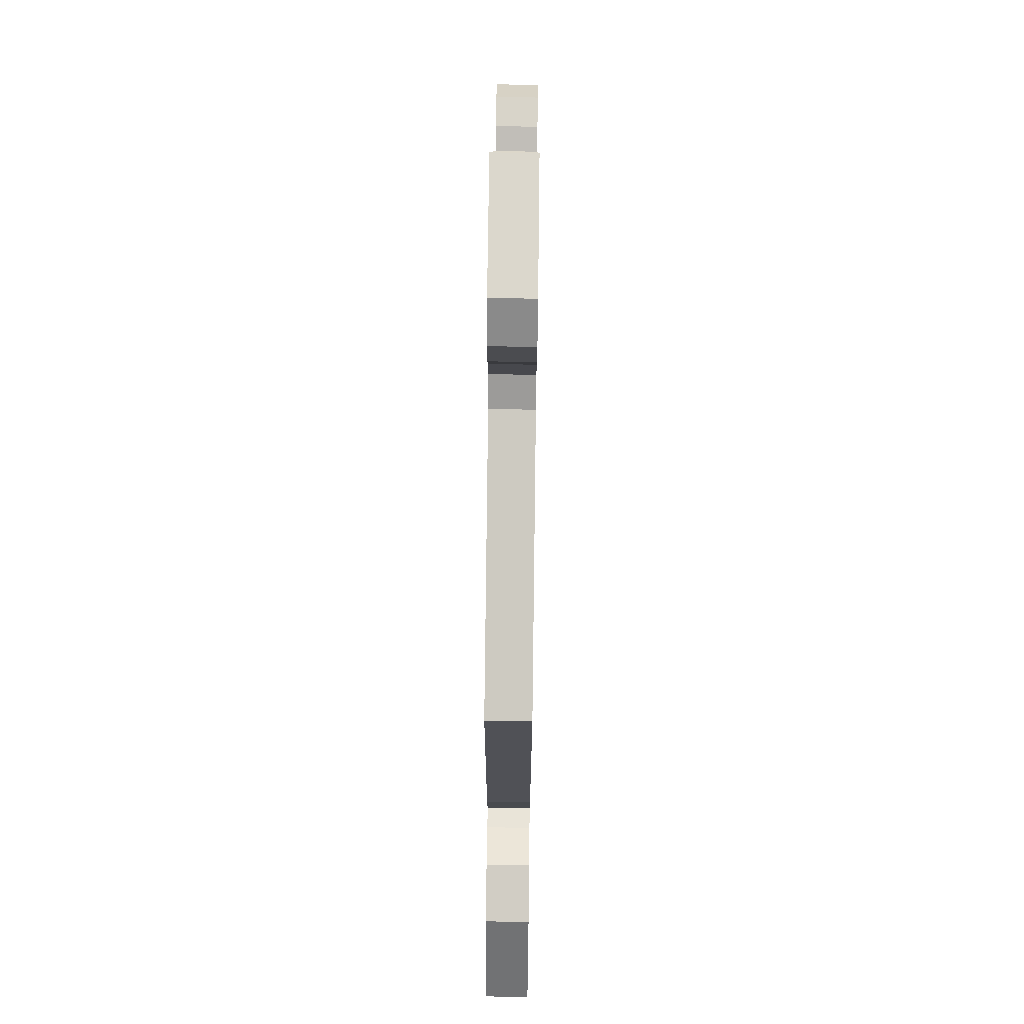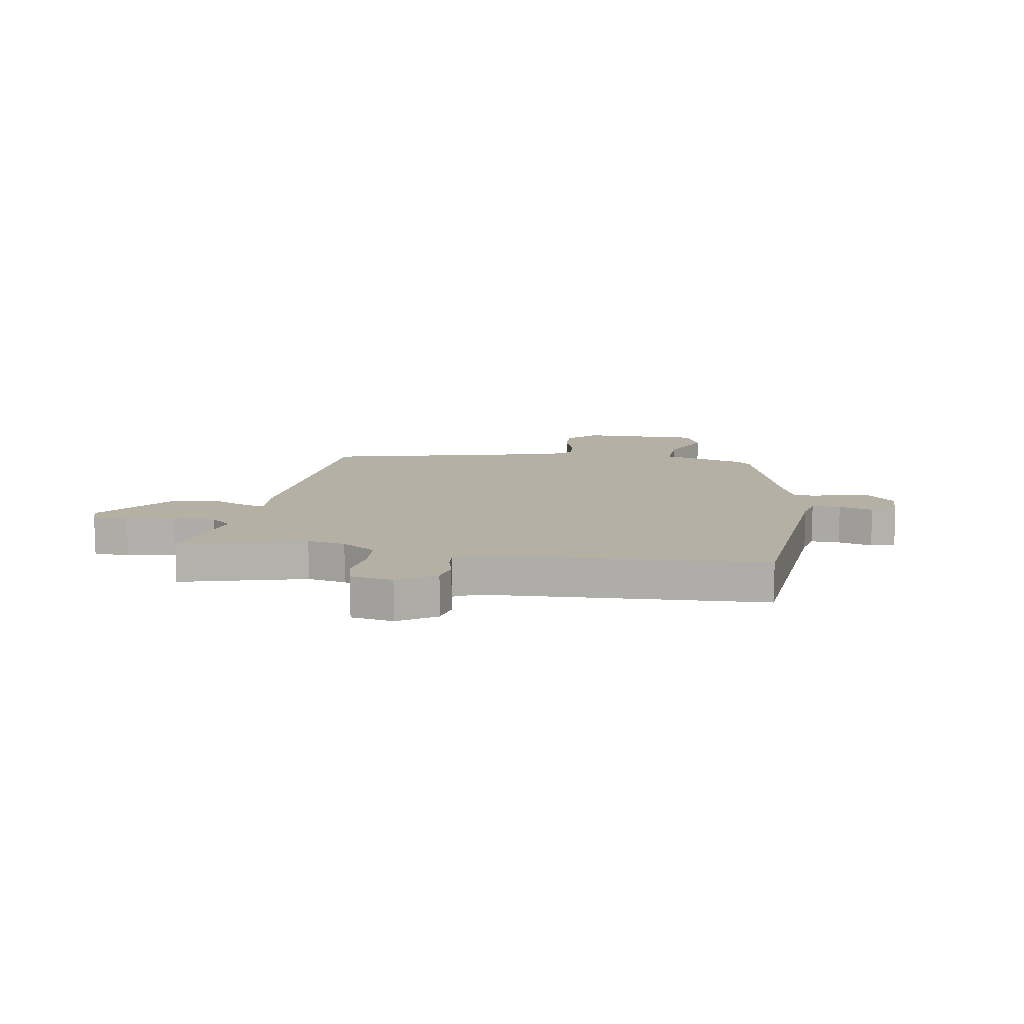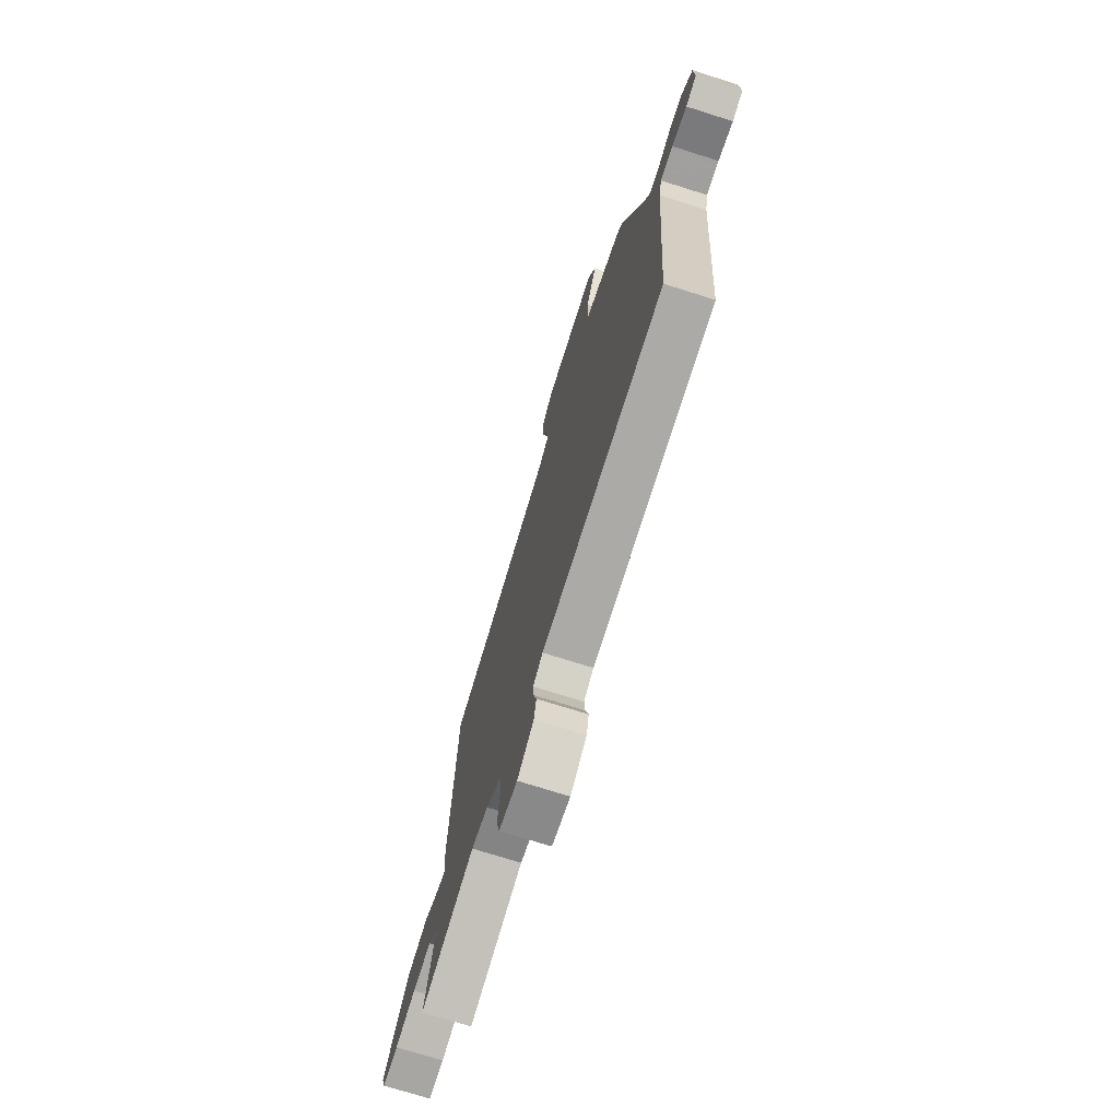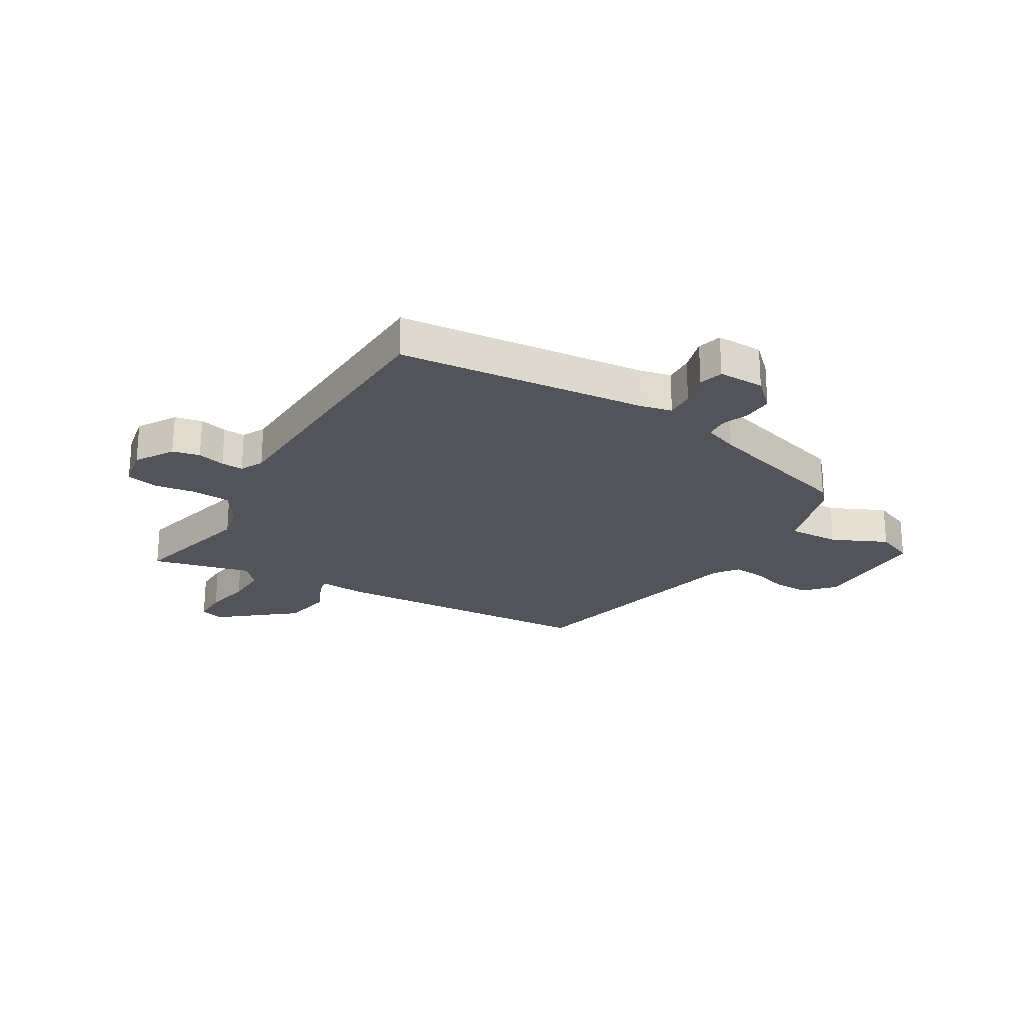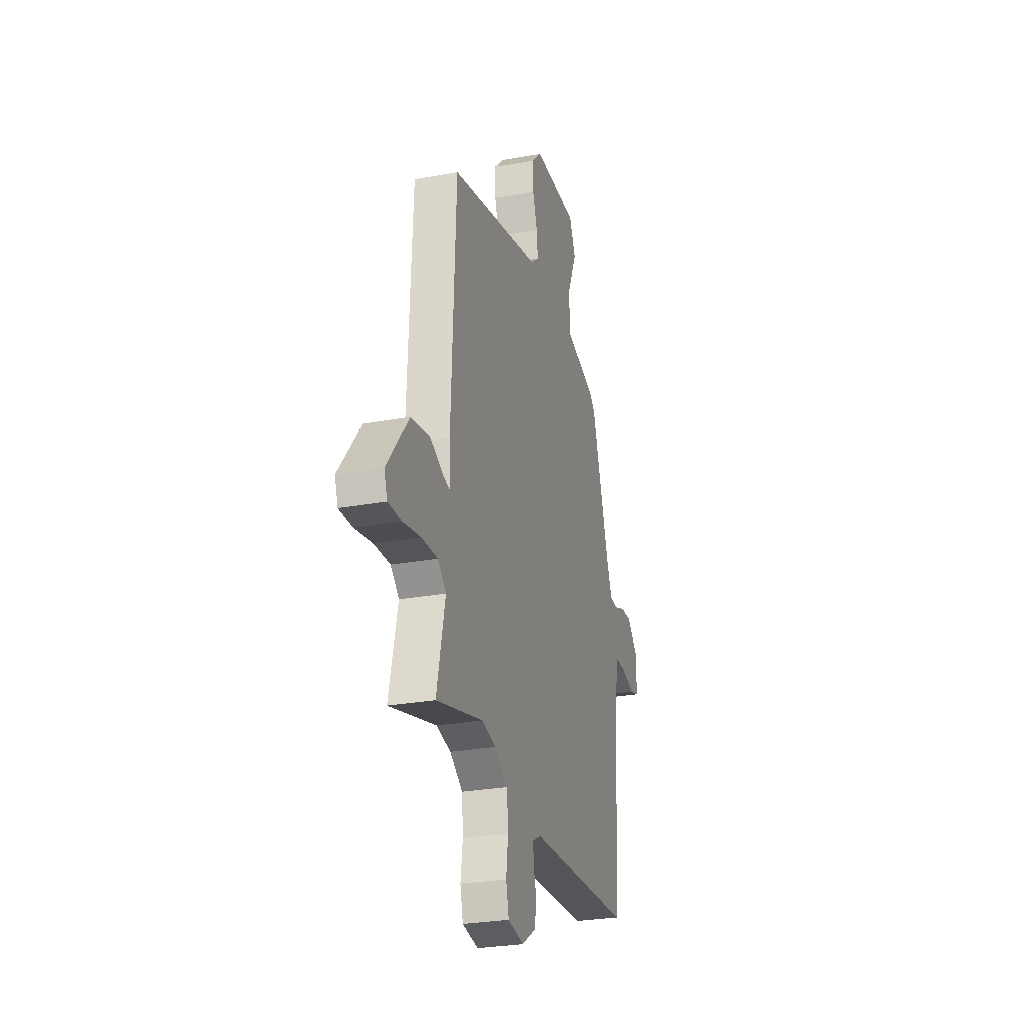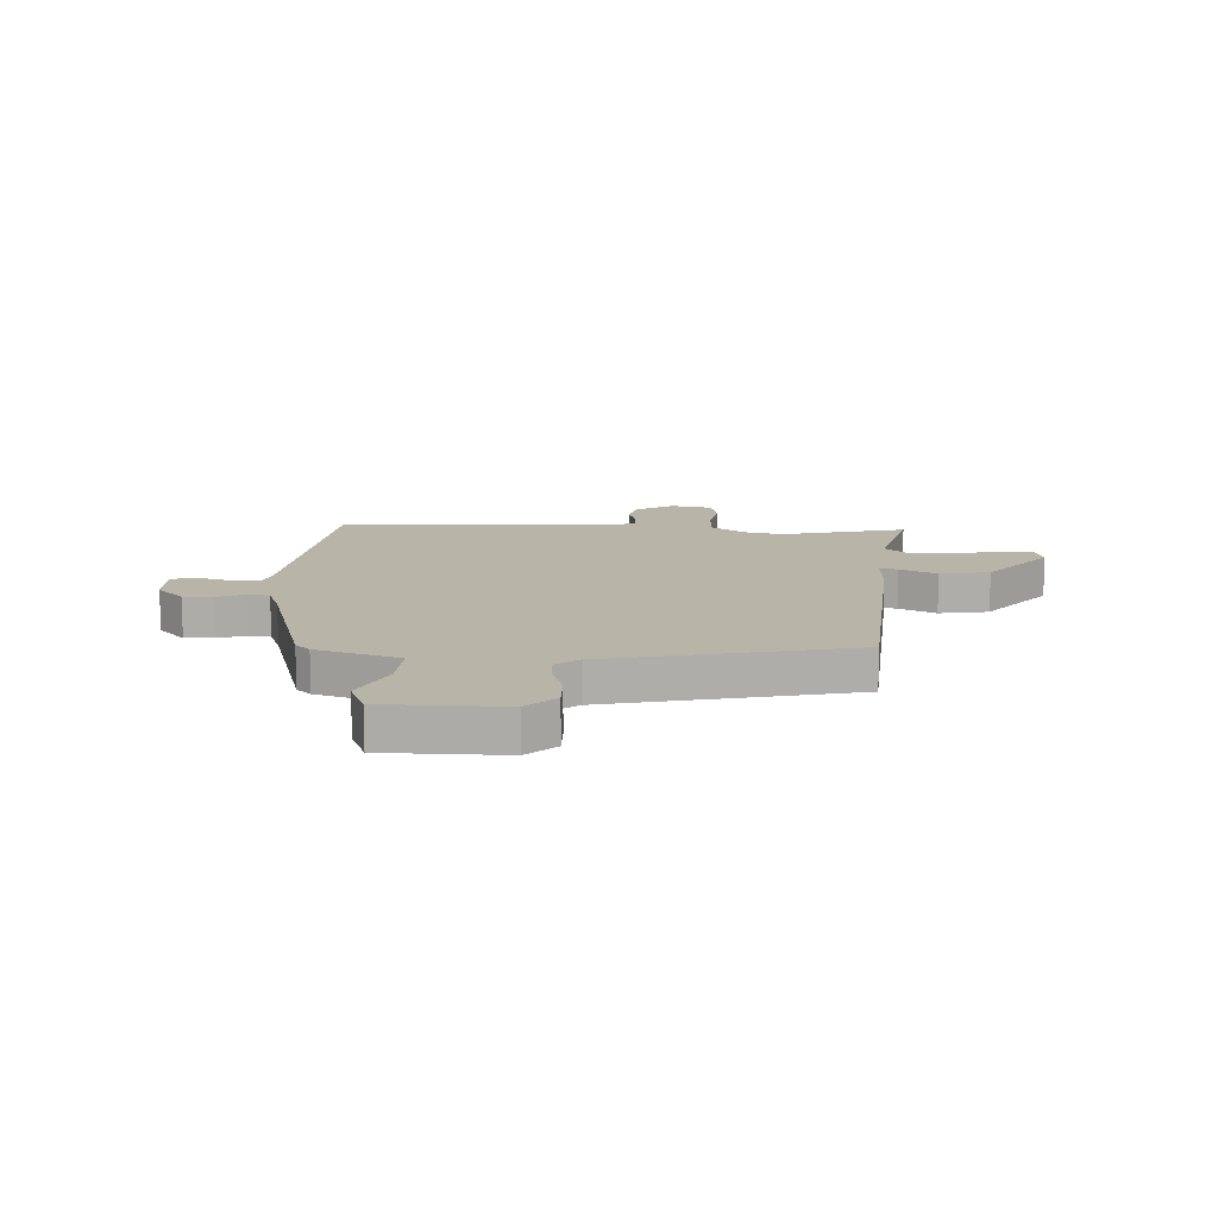
<metadata>
{"format":"obj","ext":"obj","renderer":"f3d","projection":"perspective","resolution":1024,"background":"white","views":[{"elev":72.1,"azim":90.7,"up":"+Z"},{"elev":11.4,"azim":-170.1,"up":"+Y"},{"elev":-72.6,"azim":-107.6,"up":"+Z"},{"elev":-23.7,"azim":-119.5,"up":"+Y"},{"elev":-27.6,"azim":105.7,"up":"+Z"},{"elev":13.0,"azim":4.5,"up":"+Y"}]}
</metadata>
<code>
v 0.551 0.07 -0.514
v 0.324 0.07 -0.452
v 0.254 0.07 -0.466
v 0.192 0.07 -0.506
v 0.186 0.07 -0.577
v 0.196 0.07 -0.652
v 0.182 0.07 -0.709
v 0.105 0.07 -0.722
v 0.037 0.07 -0.678
v 0.027 0.07 -0.628
v 0.041 0.07 -0.578
v 0.044 0.07 -0.538
v 0.003 0.07 -0.516
v -0.506 0.07 -0.485
v -0.542 0.07 -0.031
v -0.554 0.07 0.026
v -0.606 0.07 0.025
v -0.668 0.07 0.009
v -0.712 0.07 0.022
v -0.709 0.07 0.106
v -0.659 0.07 0.156
v -0.606 0.07 0.153
v -0.556 0.07 0.133
v -0.515 0.07 0.135
v -0.49 0.07 0.197
v -0.404 0.07 0.471
v -0.377 0.07 0.495
v -0.225 0.07 0.538
v -0.227 0.07 0.631
v -0.271 0.07 0.732
v -0.241 0.07 0.8
v -0.023 0.07 0.796
v 0.028 0.07 0.746
v 0.025 0.07 0.681
v 0.003 0.07 0.614
v -0.003 0.07 0.558
v 0.039 0.07 0.525
v 0.48 0.07 0.413
v 0.502 0.07 -0.075
v 0.495 0.07 -0.161
v 0.529 0.07 -0.154
v 0.597 0.07 -0.124
v 0.687 0.07 -0.142
v 0.792 0.07 -0.278
v 0.777 0.07 -0.321
v 0.713 0.07 -0.319
v 0.627 0.07 -0.301
v 0.55 0.07 -0.297
v 0.51 0.07 -0.333
v 0.551 0 -0.514
v 0.324 0 -0.452
v 0.254 0 -0.466
v 0.192 0 -0.506
v 0.186 0 -0.577
v 0.196 0 -0.652
v 0.182 0 -0.709
v 0.105 0 -0.722
v 0.037 0 -0.678
v 0.027 0 -0.628
v 0.041 0 -0.578
v 0.044 0 -0.538
v 0.003 0 -0.516
v -0.506 0 -0.485
v -0.542 0 -0.031
v -0.554 0 0.026
v -0.606 0 0.025
v -0.668 0 0.009
v -0.712 0 0.022
v -0.709 0 0.106
v -0.659 0 0.156
v -0.606 0 0.153
v -0.556 0 0.133
v -0.515 0 0.135
v -0.49 0 0.197
v -0.404 0 0.471
v -0.377 0 0.495
v -0.225 0 0.538
v -0.227 0 0.631
v -0.271 0 0.732
v -0.241 0 0.8
v -0.023 0 0.796
v 0.028 0 0.746
v 0.025 0 0.681
v 0.003 0 0.614
v -0.003 0 0.558
v 0.039 0 0.525
v 0.48 0 0.413
v 0.502 0 -0.075
v 0.495 0 -0.161
v 0.529 0 -0.154
v 0.597 0 -0.124
v 0.687 0 -0.142
v 0.792 0 -0.278
v 0.777 0 -0.321
v 0.713 0 -0.319
v 0.627 0 -0.301
v 0.55 0 -0.297
v 0.51 0 -0.333
f 45 46 47
f 44 45 47
f 43 44 47
f 42 43 47
f 41 42 47
f 40 41 47 48
f 37 38 39 40
f 40 48 49
f 37 40 49
f 36 37 49
f 33 34 35
f 32 33 35
f 31 32 35
f 30 31 35
f 29 30 35
f 28 29 35 36
f 49 1 2
f 36 49 2
f 28 36 2
f 27 28 2
f 26 27 2
f 25 26 2
f 21 22 23
f 20 21 23
f 19 20 23
f 18 19 23
f 17 18 23
f 16 17 23 24
f 25 2 3
f 24 25 3
f 16 24 3
f 15 16 3
f 9 10 11
f 8 9 11
f 7 8 11
f 6 7 11
f 5 6 11
f 4 5 11 12
f 15 3 4
f 14 15 4
f 13 14 4
f 4 12 13
f 96 95 94
f 96 94 93
f 96 93 92
f 96 92 91
f 96 91 90
f 97 96 90 89
f 89 88 87 86
f 98 97 89
f 98 89 86
f 98 86 85
f 84 83 82
f 84 82 81
f 84 81 80
f 84 80 79
f 84 79 78
f 85 84 78 77
f 51 50 98
f 51 98 85
f 51 85 77
f 51 77 76
f 51 76 75
f 51 75 74
f 72 71 70
f 72 70 69
f 72 69 68
f 72 68 67
f 72 67 66
f 73 72 66 65
f 52 51 74
f 52 74 73
f 52 73 65
f 52 65 64
f 60 59 58
f 60 58 57
f 60 57 56
f 60 56 55
f 60 55 54
f 61 60 54 53
f 53 52 64
f 53 64 63
f 53 63 62
f 62 61 53
f 1 50 51 2
f 2 51 52 3
f 3 52 53 4
f 4 53 54 5
f 5 54 55 6
f 6 55 56 7
f 7 56 57 8
f 8 57 58 9
f 9 58 59 10
f 10 59 60 11
f 11 60 61 12
f 12 61 62 13
f 13 62 63 14
f 14 63 64 15
f 15 64 65 16
f 16 65 66 17
f 17 66 67 18
f 18 67 68 19
f 19 68 69 20
f 20 69 70 21
f 21 70 71 22
f 22 71 72 23
f 23 72 73 24
f 24 73 74 25
f 25 74 75 26
f 26 75 76 27
f 27 76 77 28
f 28 77 78 29
f 29 78 79 30
f 30 79 80 31
f 31 80 81 32
f 32 81 82 33
f 33 82 83 34
f 34 83 84 35
f 35 84 85 36
f 36 85 86 37
f 37 86 87 38
f 38 87 88 39
f 39 88 89 40
f 40 89 90 41
f 41 90 91 42
f 42 91 92 43
f 43 92 93 44
f 44 93 94 45
f 45 94 95 46
f 46 95 96 47
f 47 96 97 48
f 48 97 98 49
f 49 98 50 1

</code>
